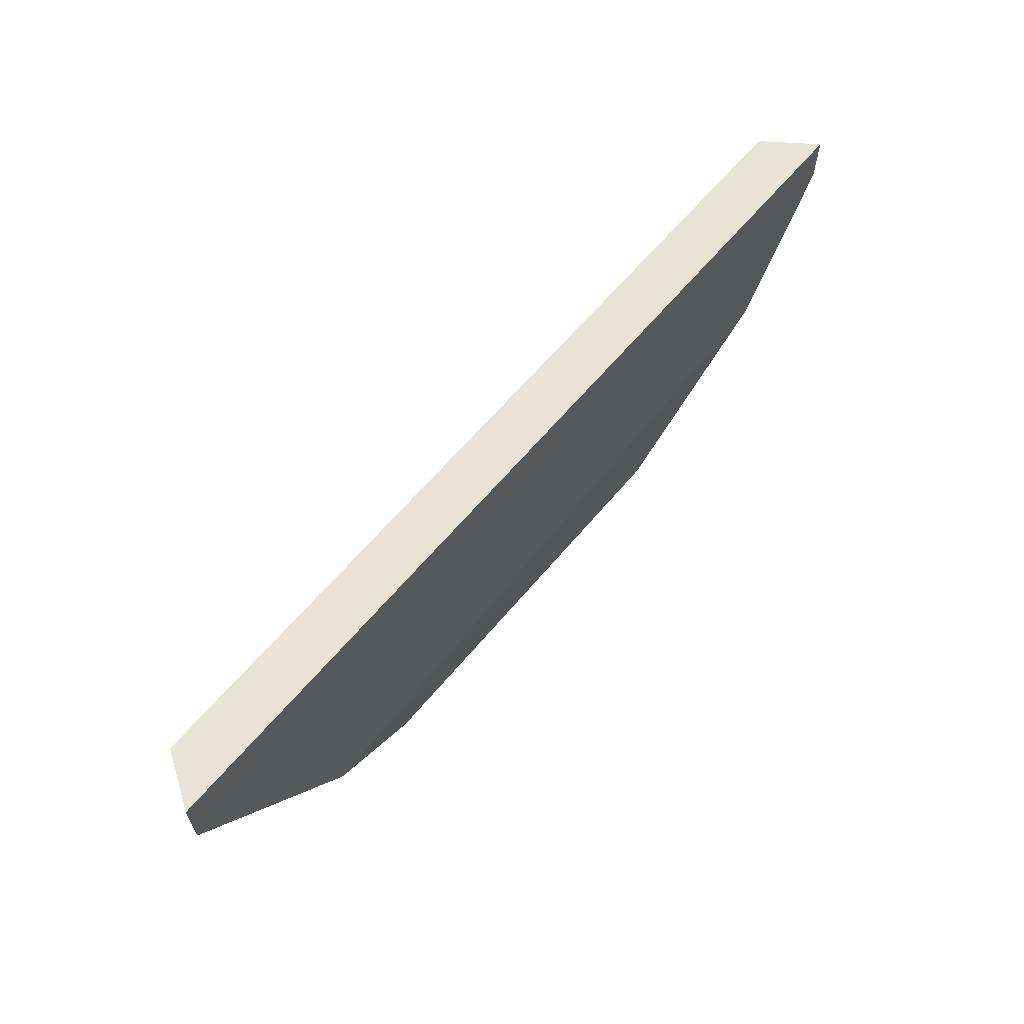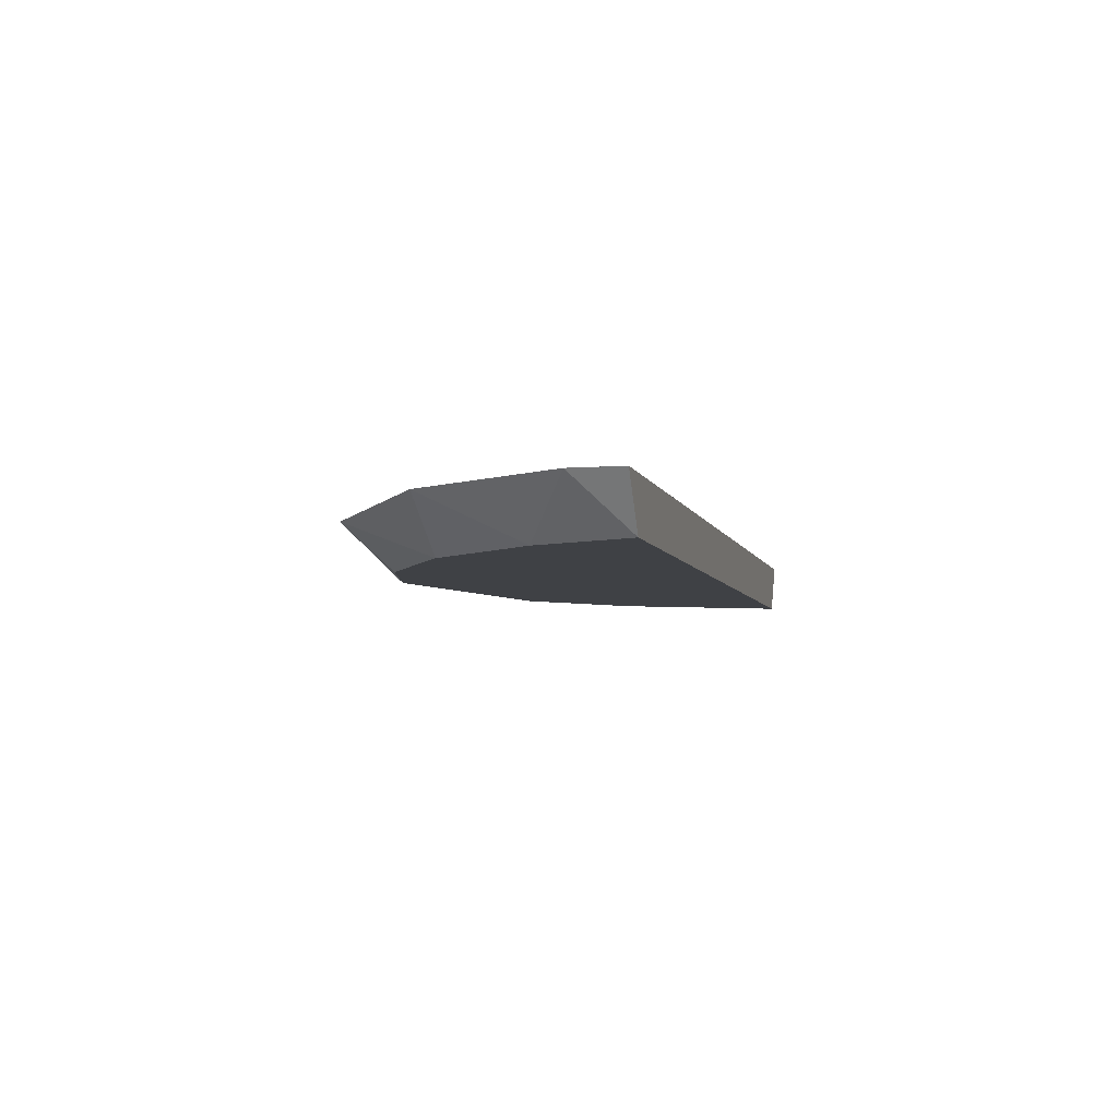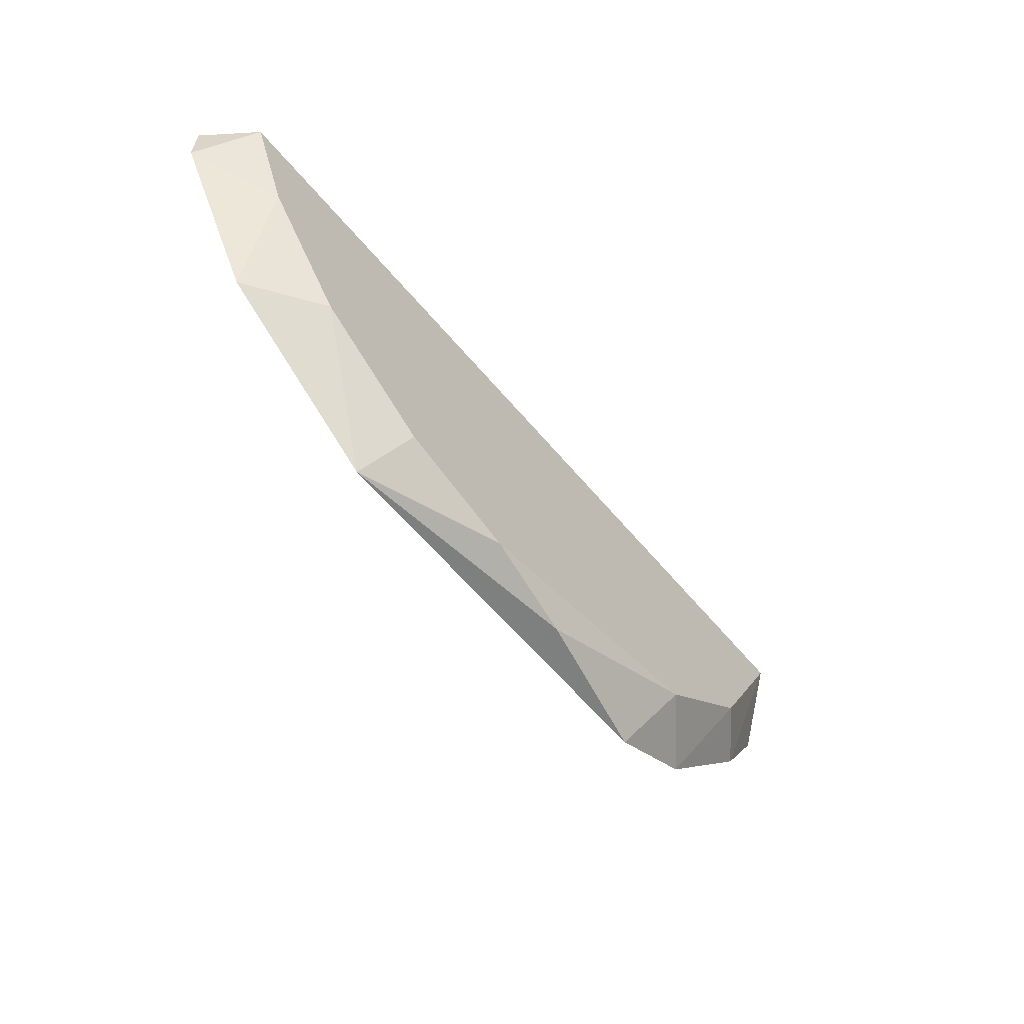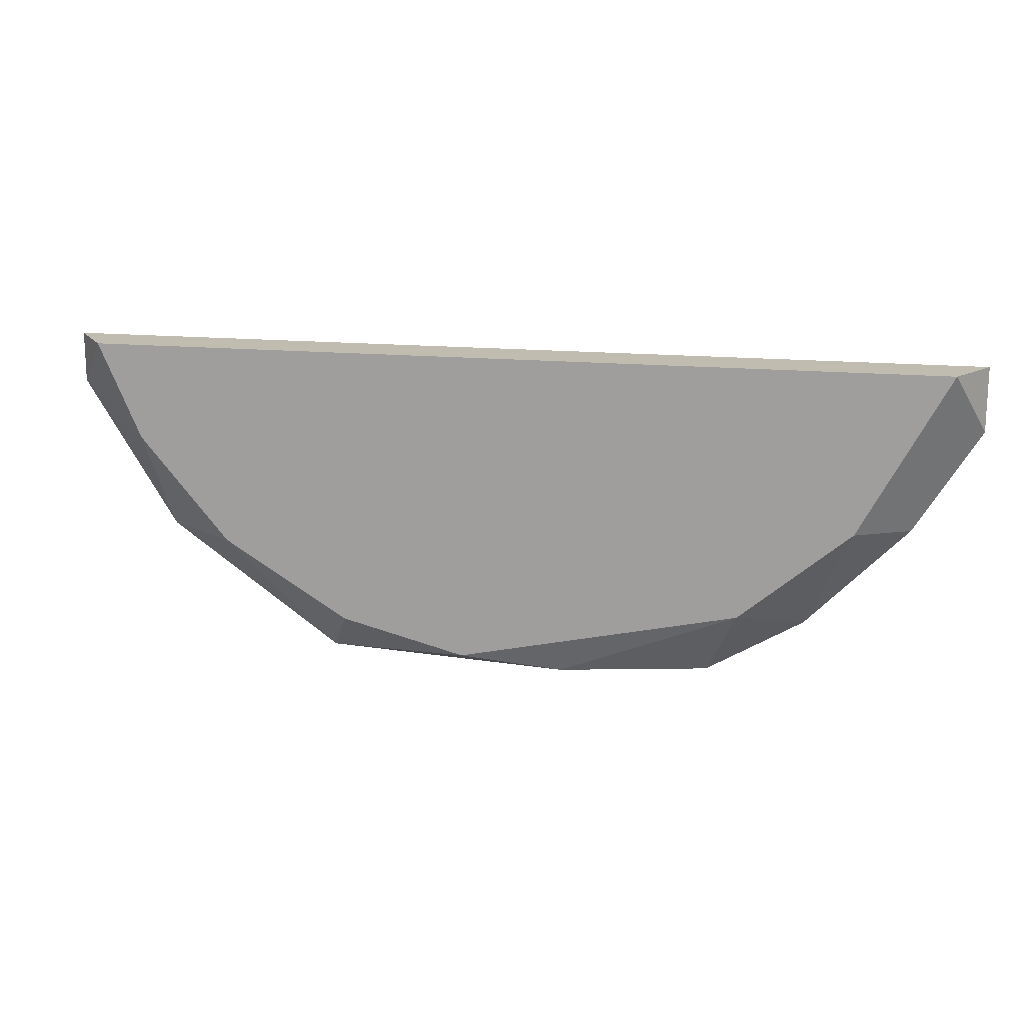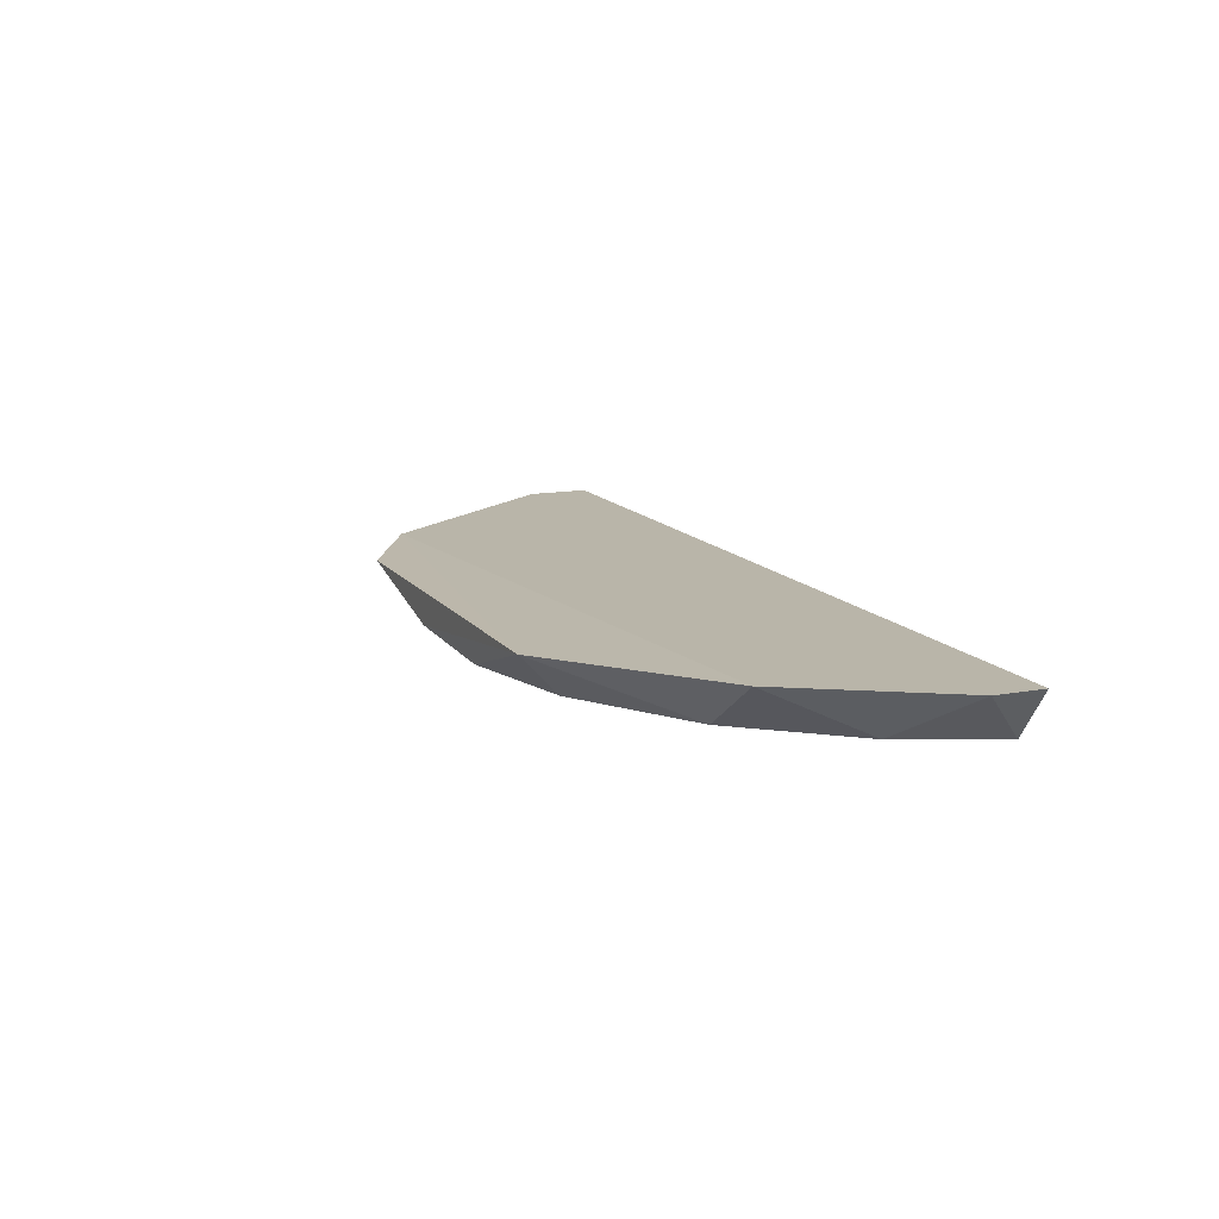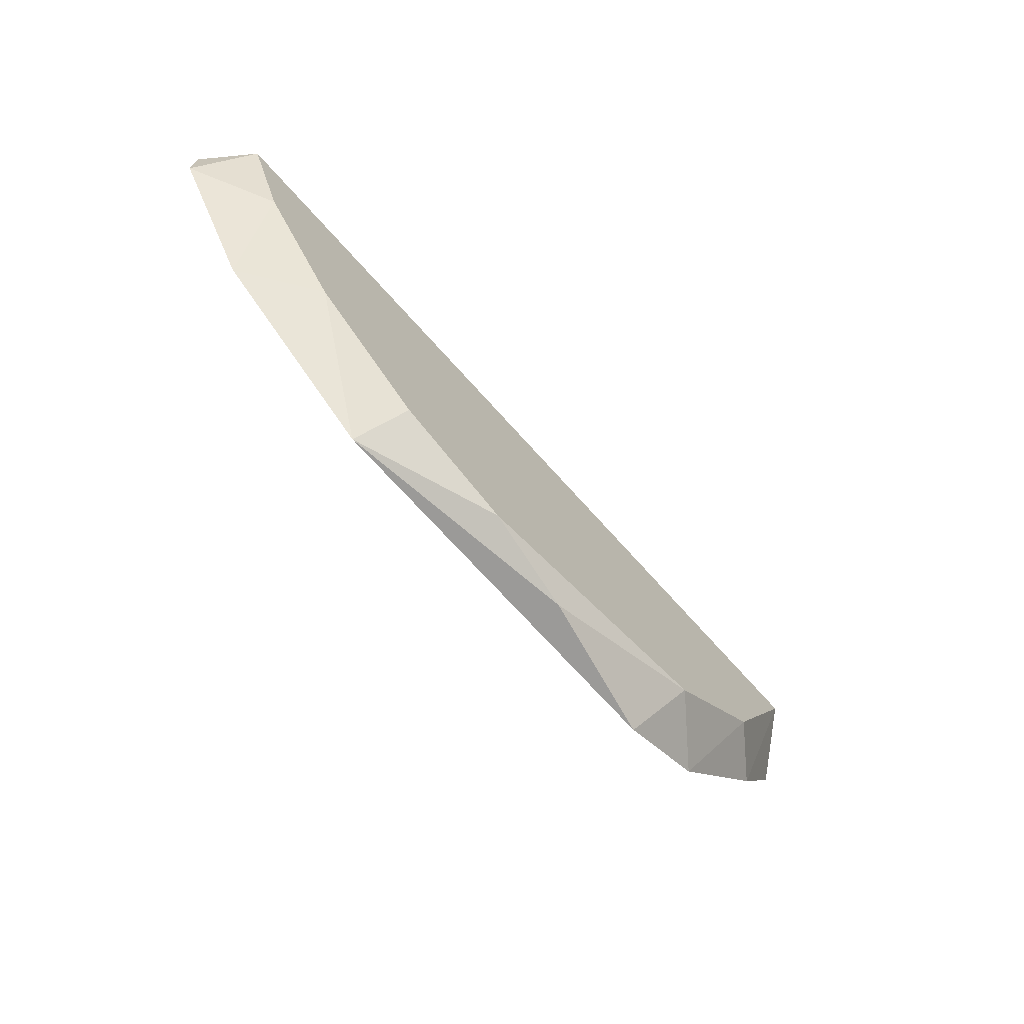
<metadata>
{"format":"obj","ext":"obj","renderer":"f3d","projection":"perspective","resolution":1024,"background":"white","views":[{"elev":62.6,"azim":-50.2,"up":"+Y"},{"elev":-5.3,"azim":103.3,"up":"+Z"},{"elev":-59.6,"azim":129.5,"up":"+Y"},{"elev":16.4,"azim":-169.2,"up":"+Y"},{"elev":13.4,"azim":67.1,"up":"+Z"},{"elev":-69.3,"azim":131.6,"up":"+Y"}]}
</metadata>
<code>
v 0.02009 -0.006262 -0.01835
v 0.01815 -0.0108 -0.01835
v -0.02008 -0.006263 -0.01835
v 0.002376 -0.02095 -0.01835
v 0.0175 -0.01577 -0.01597
v -0.009287 -0.0216 -0.01619
v 0.009291 -0.0216 -0.01619
v 0.008211 -0.01944 -0.01835
v -0.01598 -0.01382 -0.01835
v -0.002372 -0.0216 -0.0177
v -0.0216 -0.009287 -0.01597
v -0.0216 -0.006263 -0.01597
v -0.01857 -0.01404 -0.01641
v 0.01404 -0.01577 -0.01835
v -0.01382 -0.01901 -0.01597
v -0.0108 -0.01814 -0.01835
v 0.02182 -0.00864 -0.01597
v 0.02182 -0.006262 -0.01597
f 14 7 8
f 17 18 12
f 18 17 1
f 12 18 1
f 1 4 3
f 12 1 3
f 17 12 15
f 3 4 16
f 4 1 14
f 7 15 6
f 15 16 6
f 17 15 5
f 15 7 5
f 7 14 5
f 3 16 9
f 16 15 9
f 13 3 9
f 15 13 9
f 4 7 10
f 16 4 10
f 7 6 10
f 6 16 10
f 1 17 2
f 14 1 2
f 17 5 2
f 5 14 2
f 12 3 11
f 15 12 11
f 3 13 11
f 13 15 11
f 7 4 8
f 4 14 8

</code>
